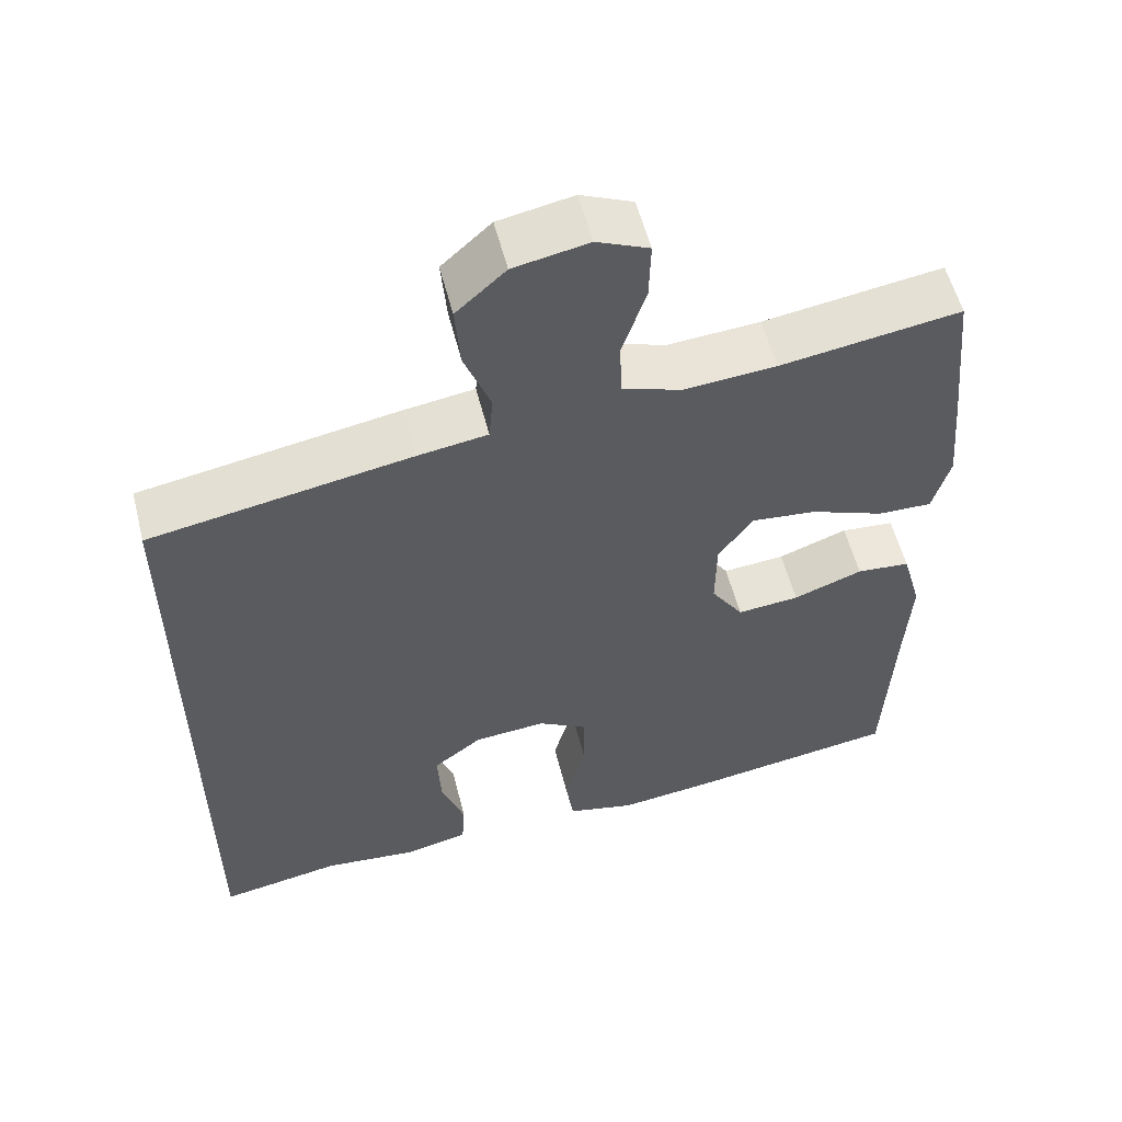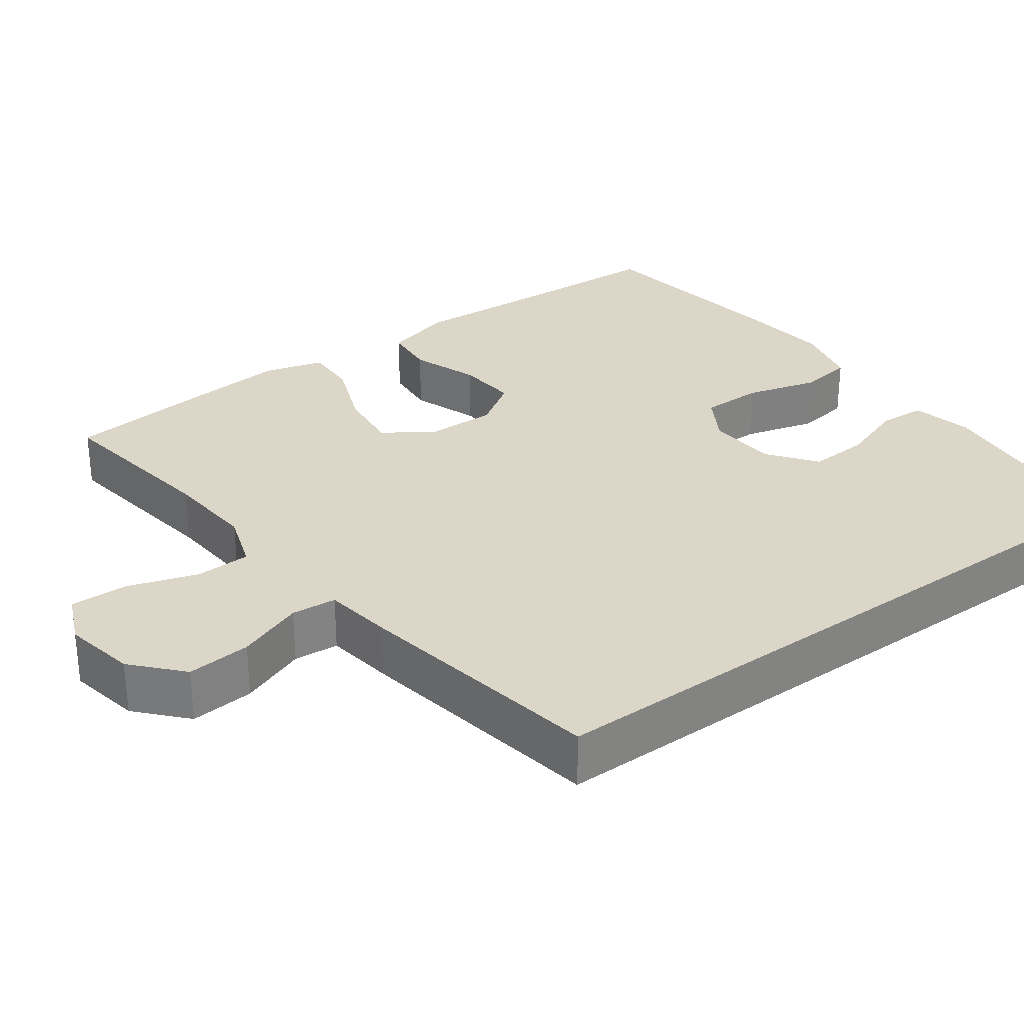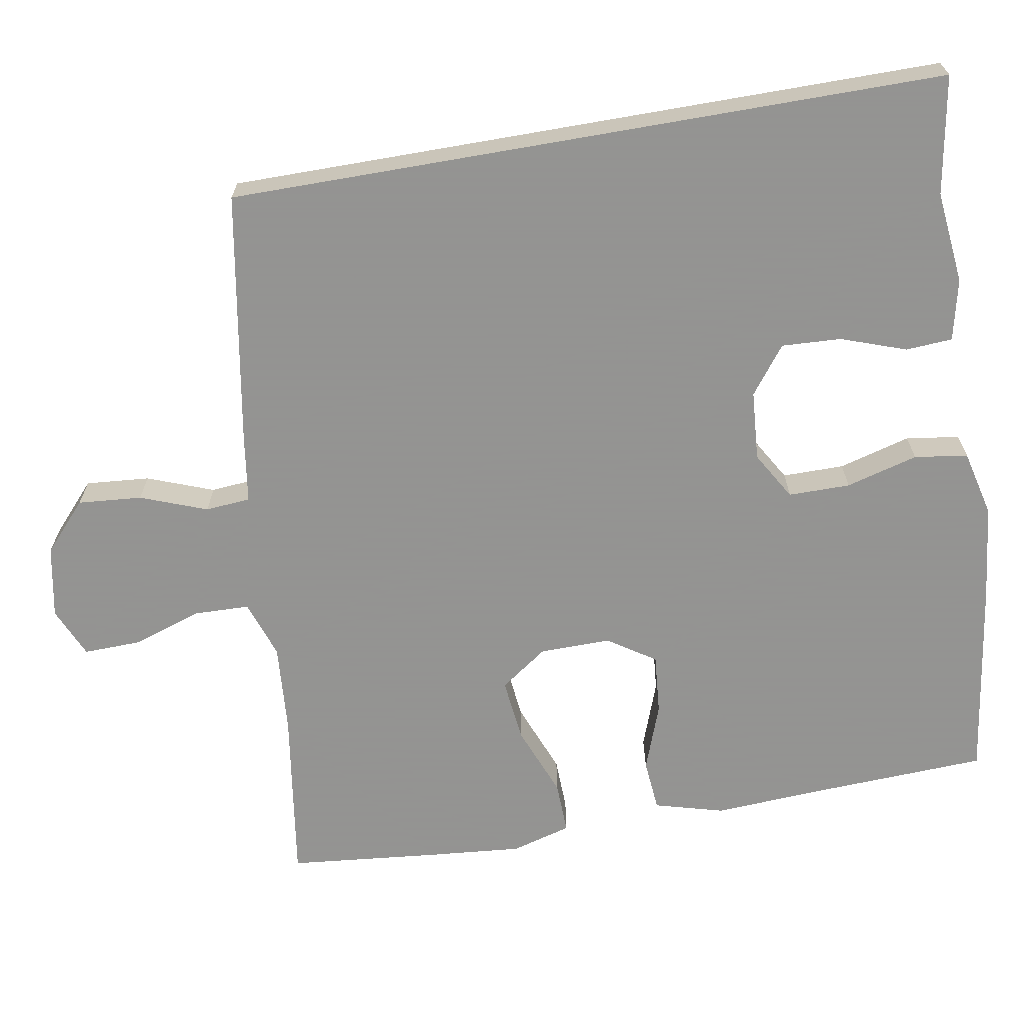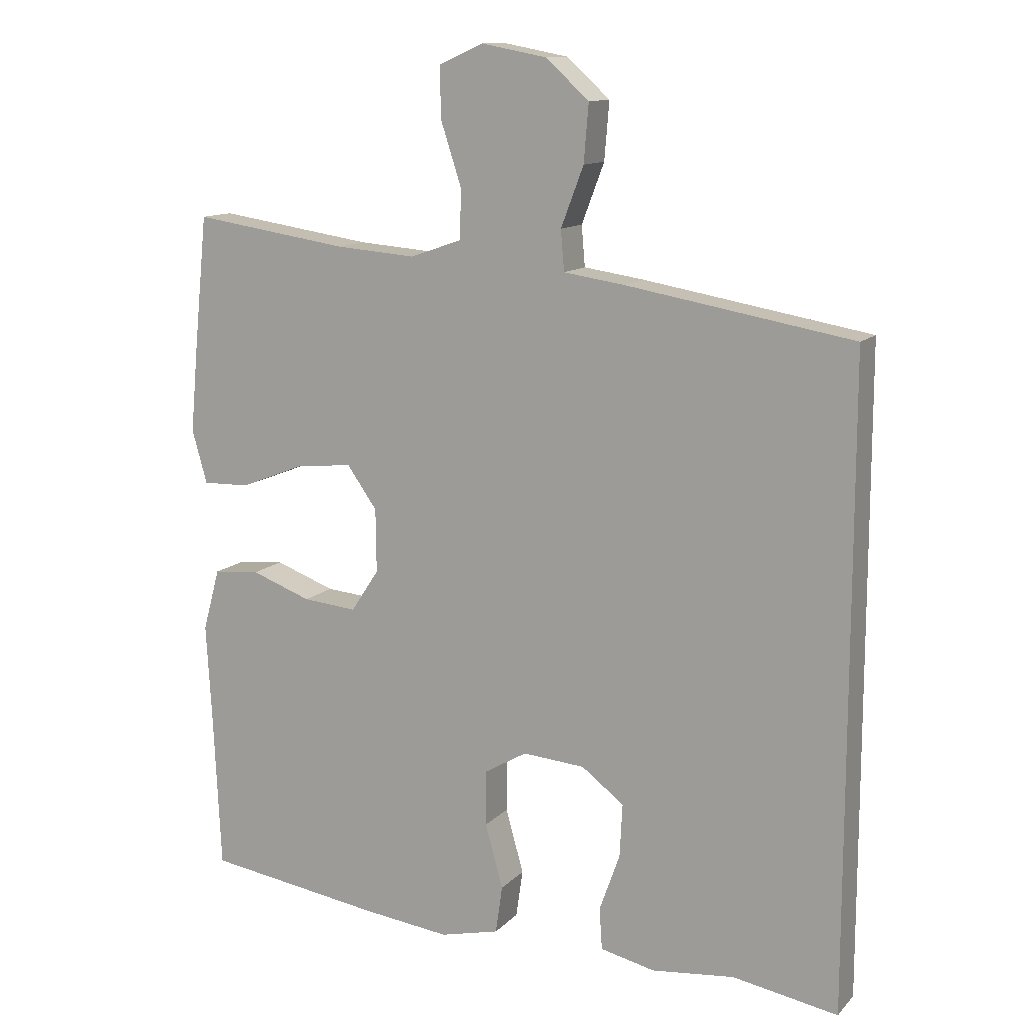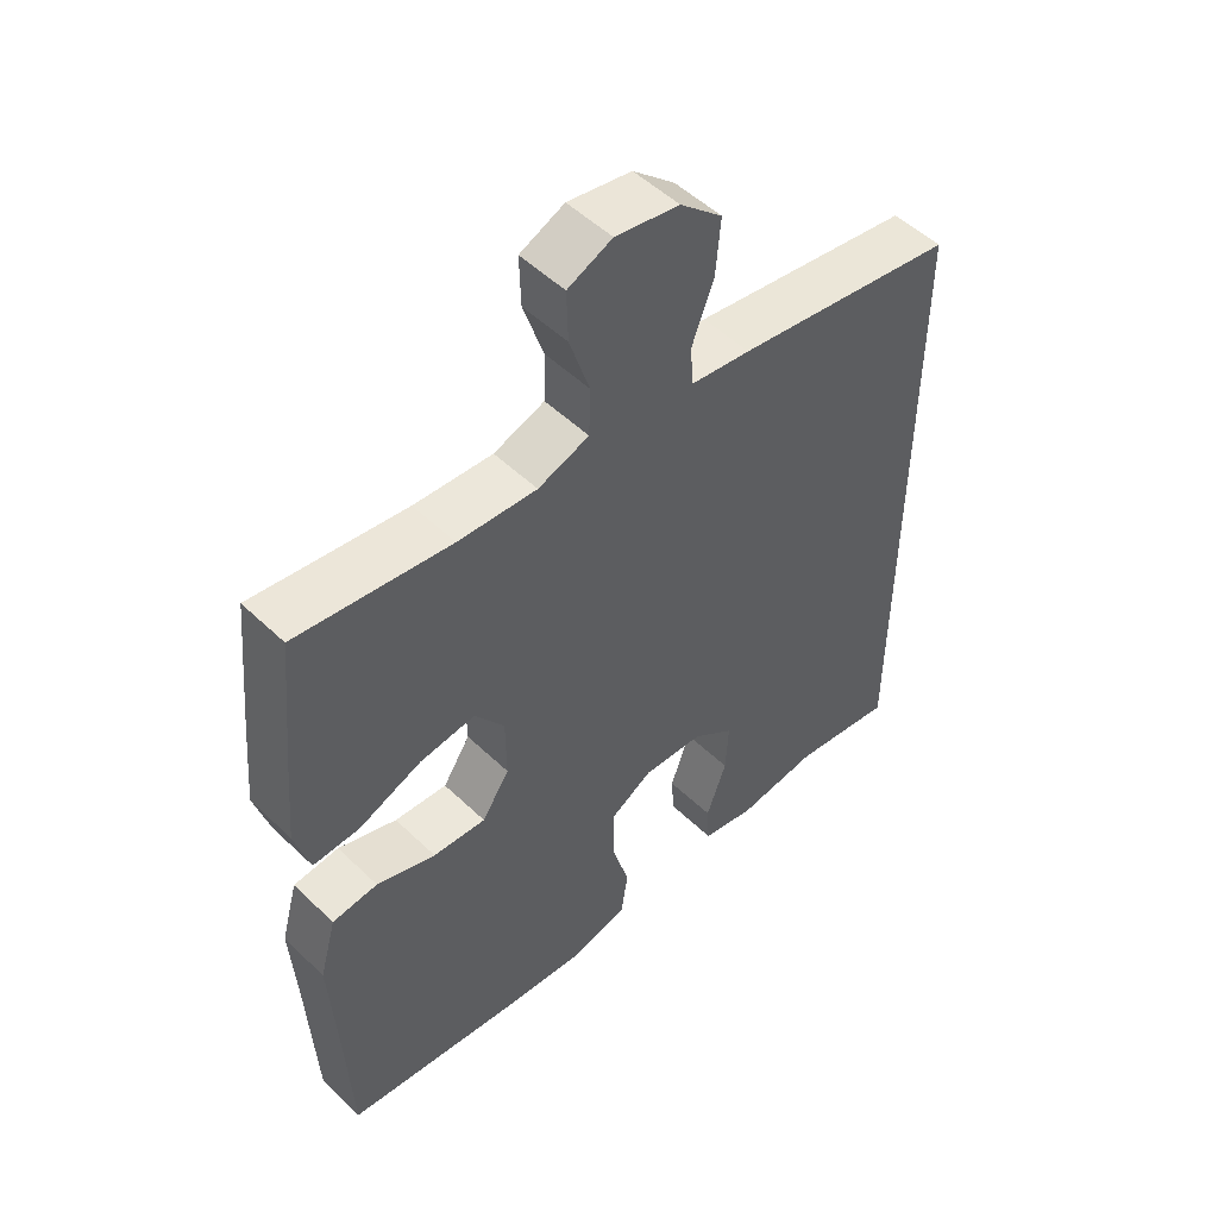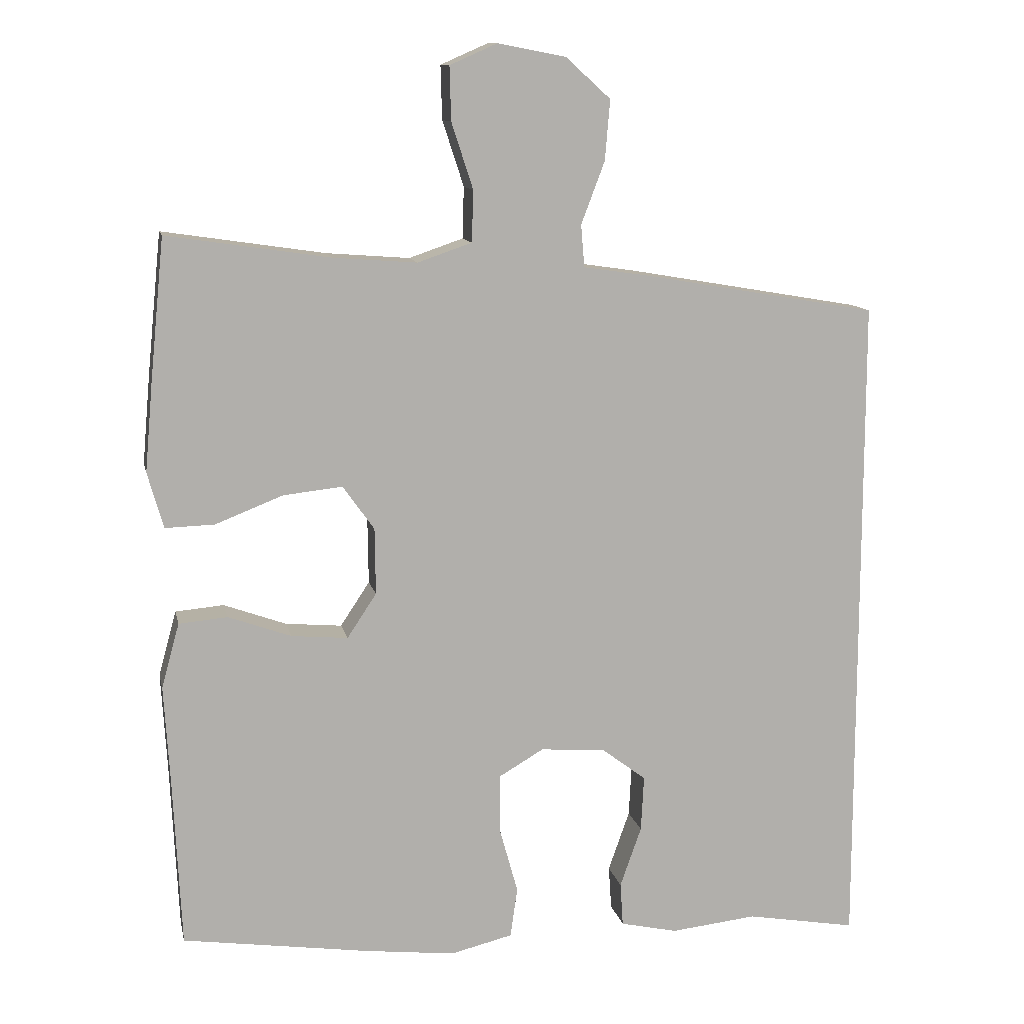
<metadata>
{"format":"obj","ext":"obj","renderer":"f3d","projection":"perspective","resolution":1024,"background":"white","views":[{"elev":56.0,"azim":165.8,"up":"+Z"},{"elev":30.2,"azim":53.9,"up":"+Y"},{"elev":-66.9,"azim":99.9,"up":"+Y"},{"elev":12.3,"azim":25.6,"up":"+Z"},{"elev":51.7,"azim":-44.1,"up":"+Z"},{"elev":11.7,"azim":-11.8,"up":"+Z"}]}
</metadata>
<code>
v 0.5 0.07 0.376
v 0.5 0.07 -0.56
v 0.346 0.07 -0.533
v 0.225 0.07 -0.546
v 0.145 0.07 -0.528
v 0.141 0.07 -0.467
v 0.171 0.07 -0.382
v 0.175 0.07 -0.304
v 0.113 0.07 -0.257
v 0.022 0.07 -0.25
v -0.041 0.07 -0.287
v -0.041 0.07 -0.368
v -0.015 0.07 -0.462
v -0.025 0.07 -0.532
v -0.112 0.07 -0.553
v -0.24 0.07 -0.538
v -0.5 0.07 -0.5
v -0.511 0.07 -0.263
v -0.519 0.07 -0.126
v -0.494 0.07 -0.035
v -0.426 0.07 -0.029
v -0.338 0.07 -0.061
v -0.259 0.07 -0.068
v -0.218 0.07 -0.006
v -0.219 0.07 0.087
v -0.263 0.07 0.149
v -0.346 0.07 0.14
v -0.44 0.07 0.103
v -0.509 0.07 0.101
v -0.531 0.07 0.179
v -0.52 0.07 0.302
v -0.5 0.07 0.5
v -0.272 0.07 0.466
v -0.155 0.07 0.457
v -0.079 0.07 0.483
v -0.077 0.07 0.555
v -0.107 0.07 0.647
v -0.109 0.07 0.722
v -0.043 0.07 0.751
v 0.052 0.07 0.733
v 0.115 0.07 0.676
v 0.108 0.07 0.592
v 0.075 0.07 0.505
v 0.08 0.07 0.446
v 0.169 0.07 0.433
v 0.5 0 0.376
v 0.5 0 -0.56
v 0.346 0 -0.533
v 0.225 0 -0.546
v 0.145 0 -0.528
v 0.141 0 -0.467
v 0.171 0 -0.382
v 0.175 0 -0.304
v 0.113 0 -0.257
v 0.022 0 -0.25
v -0.041 0 -0.287
v -0.041 0 -0.368
v -0.015 0 -0.462
v -0.025 0 -0.532
v -0.112 0 -0.553
v -0.24 0 -0.538
v -0.5 0 -0.5
v -0.511 0 -0.263
v -0.519 0 -0.126
v -0.494 0 -0.035
v -0.426 0 -0.029
v -0.338 0 -0.061
v -0.259 0 -0.068
v -0.218 0 -0.006
v -0.219 0 0.087
v -0.263 0 0.149
v -0.346 0 0.14
v -0.44 0 0.103
v -0.509 0 0.101
v -0.531 0 0.179
v -0.52 0 0.302
v -0.5 0 0.5
v -0.272 0 0.466
v -0.155 0 0.457
v -0.079 0 0.483
v -0.077 0 0.555
v -0.107 0 0.647
v -0.109 0 0.722
v -0.043 0 0.751
v 0.052 0 0.733
v 0.115 0 0.676
v 0.108 0 0.592
v 0.075 0 0.505
v 0.08 0 0.446
v 0.169 0 0.433
f 1 2 3
f 45 1 3
f 44 45 3
f 41 42 43
f 40 41 43
f 39 40 43
f 38 39 43
f 37 38 43
f 36 37 43
f 35 36 43 44
f 34 35 44 3
f 31 32 33
f 30 31 33
f 29 30 33
f 28 29 33
f 27 28 33
f 26 27 33 34
f 25 26 34
f 24 25 34
f 20 21 22
f 19 20 22
f 18 19 22
f 18 22 23
f 17 18 23
f 16 17 23
f 15 16 23
f 14 15 23
f 13 14 23
f 12 13 23
f 11 12 23 24
f 5 6 7
f 4 5 7
f 3 4 7
f 3 7 8
f 34 3 8
f 10 11 24 34
f 9 10 34
f 8 9 34
f 48 47 46
f 48 46 90
f 48 90 89
f 88 87 86
f 88 86 85
f 88 85 84
f 88 84 83
f 88 83 82
f 88 82 81
f 89 88 81 80
f 48 89 80 79
f 78 77 76
f 78 76 75
f 78 75 74
f 78 74 73
f 78 73 72
f 79 78 72 71
f 79 71 70
f 79 70 69
f 67 66 65
f 67 65 64
f 67 64 63
f 68 67 63
f 68 63 62
f 68 62 61
f 68 61 60
f 68 60 59
f 68 59 58
f 68 58 57
f 69 68 57 56
f 52 51 50
f 52 50 49
f 52 49 48
f 53 52 48
f 53 48 79
f 79 69 56 55
f 79 55 54
f 79 54 53
f 1 46 47 2
f 2 47 48 3
f 3 48 49 4
f 4 49 50 5
f 5 50 51 6
f 6 51 52 7
f 7 52 53 8
f 8 53 54 9
f 9 54 55 10
f 10 55 56 11
f 11 56 57 12
f 12 57 58 13
f 13 58 59 14
f 14 59 60 15
f 15 60 61 16
f 16 61 62 17
f 17 62 63 18
f 18 63 64 19
f 19 64 65 20
f 20 65 66 21
f 21 66 67 22
f 22 67 68 23
f 23 68 69 24
f 24 69 70 25
f 25 70 71 26
f 26 71 72 27
f 27 72 73 28
f 28 73 74 29
f 29 74 75 30
f 30 75 76 31
f 31 76 77 32
f 32 77 78 33
f 33 78 79 34
f 34 79 80 35
f 35 80 81 36
f 36 81 82 37
f 37 82 83 38
f 38 83 84 39
f 39 84 85 40
f 40 85 86 41
f 41 86 87 42
f 42 87 88 43
f 43 88 89 44
f 44 89 90 45
f 45 90 46 1

</code>
